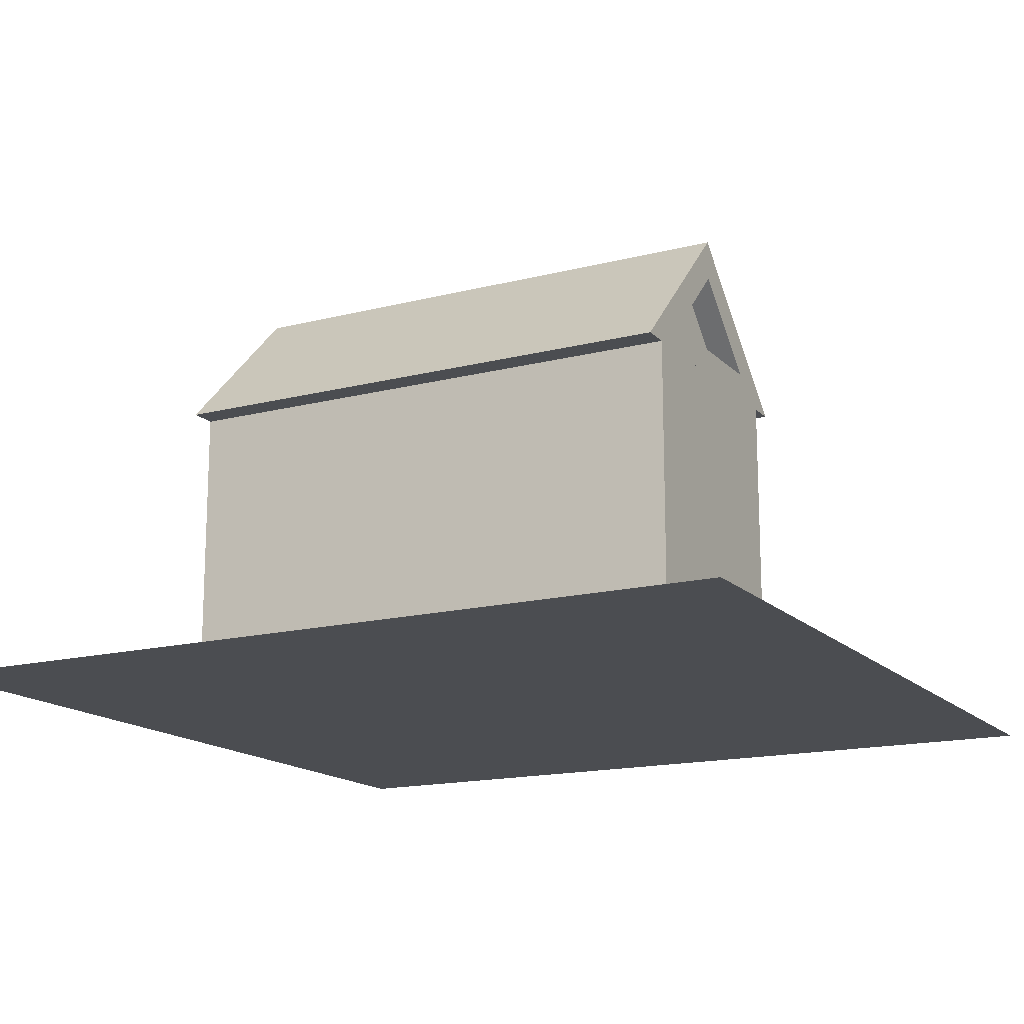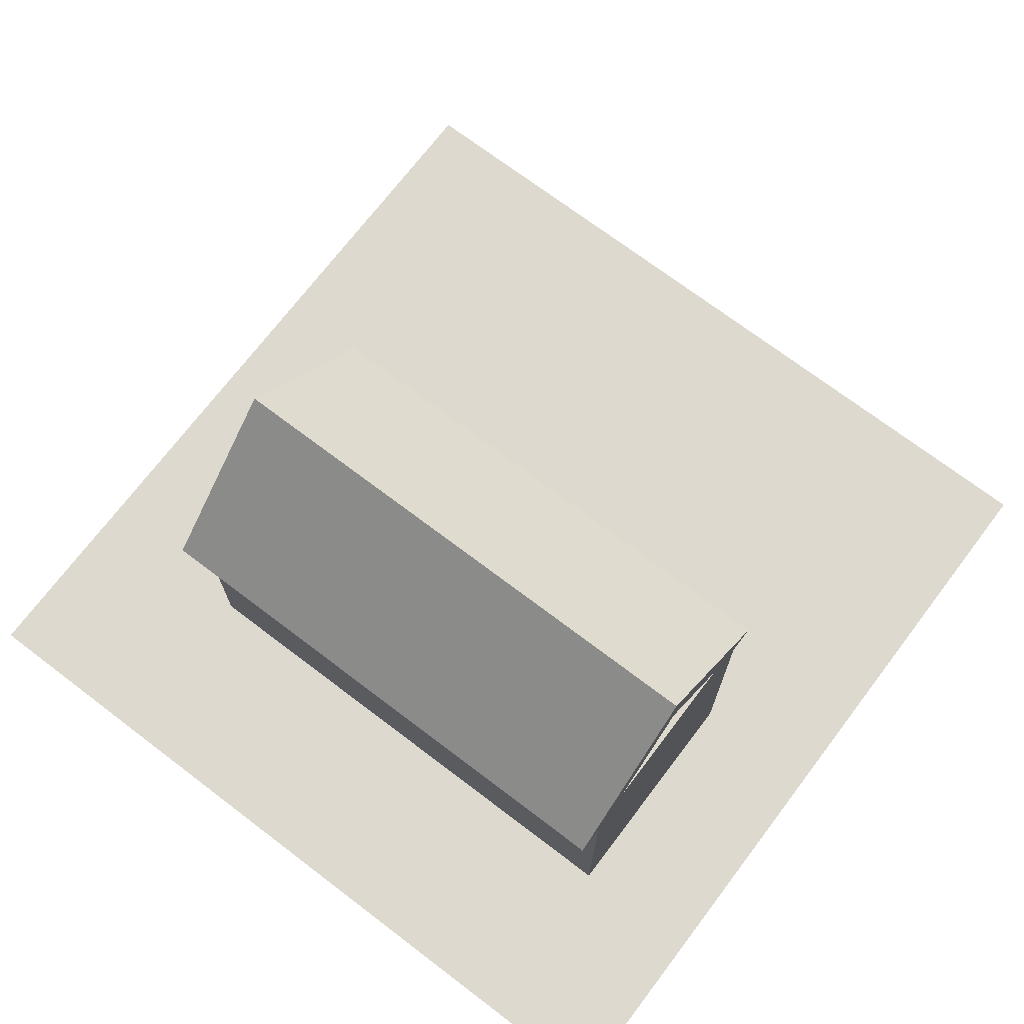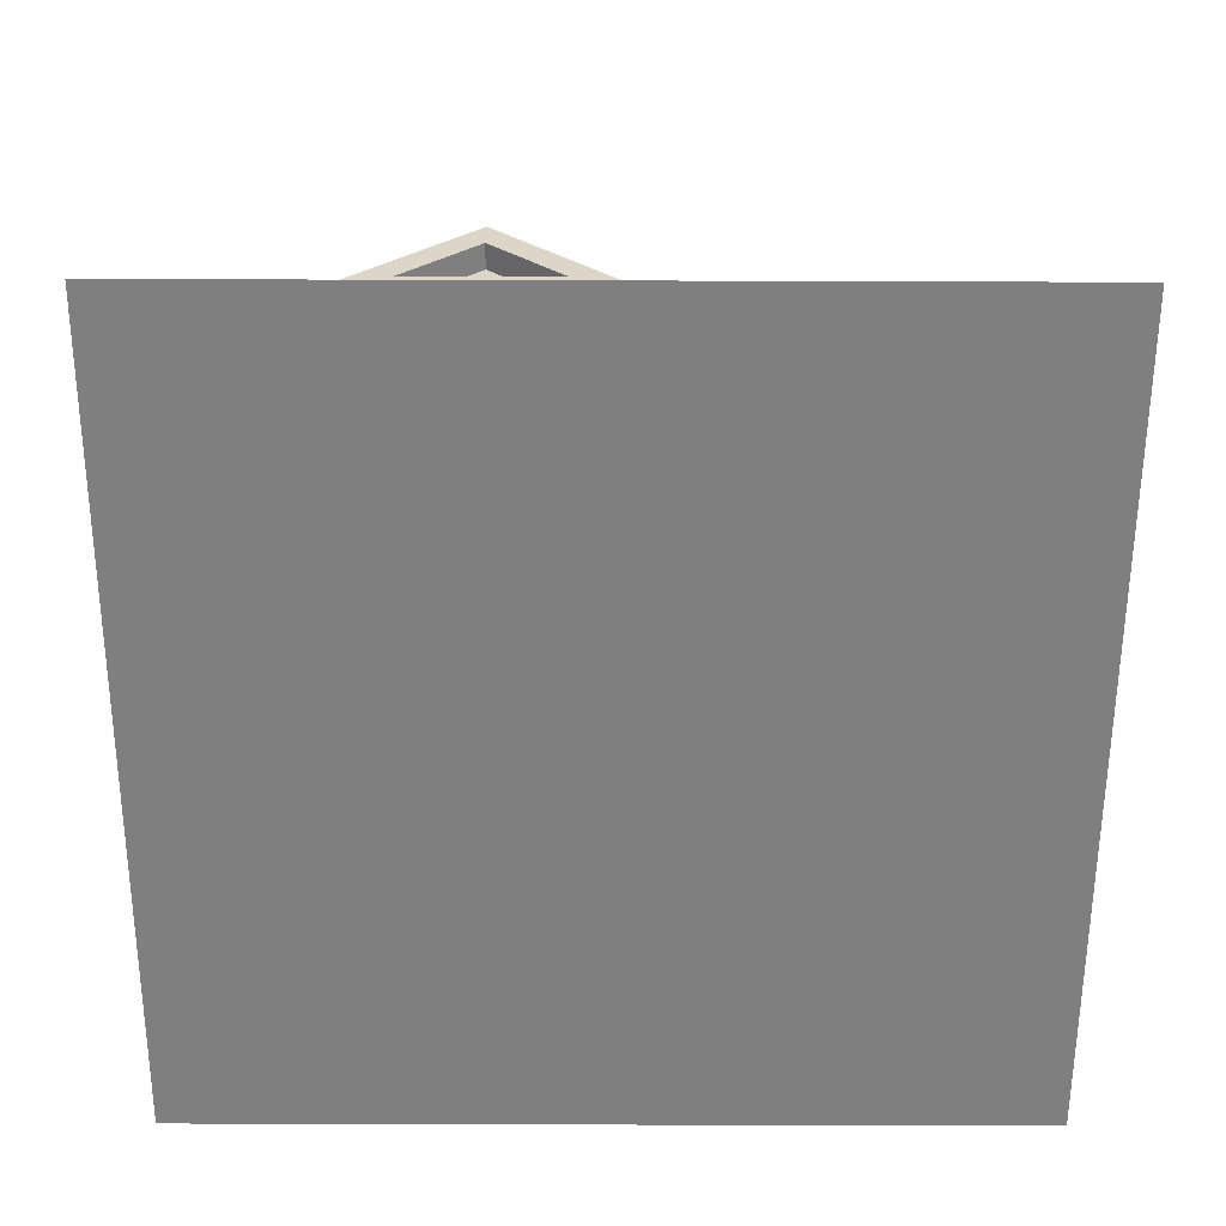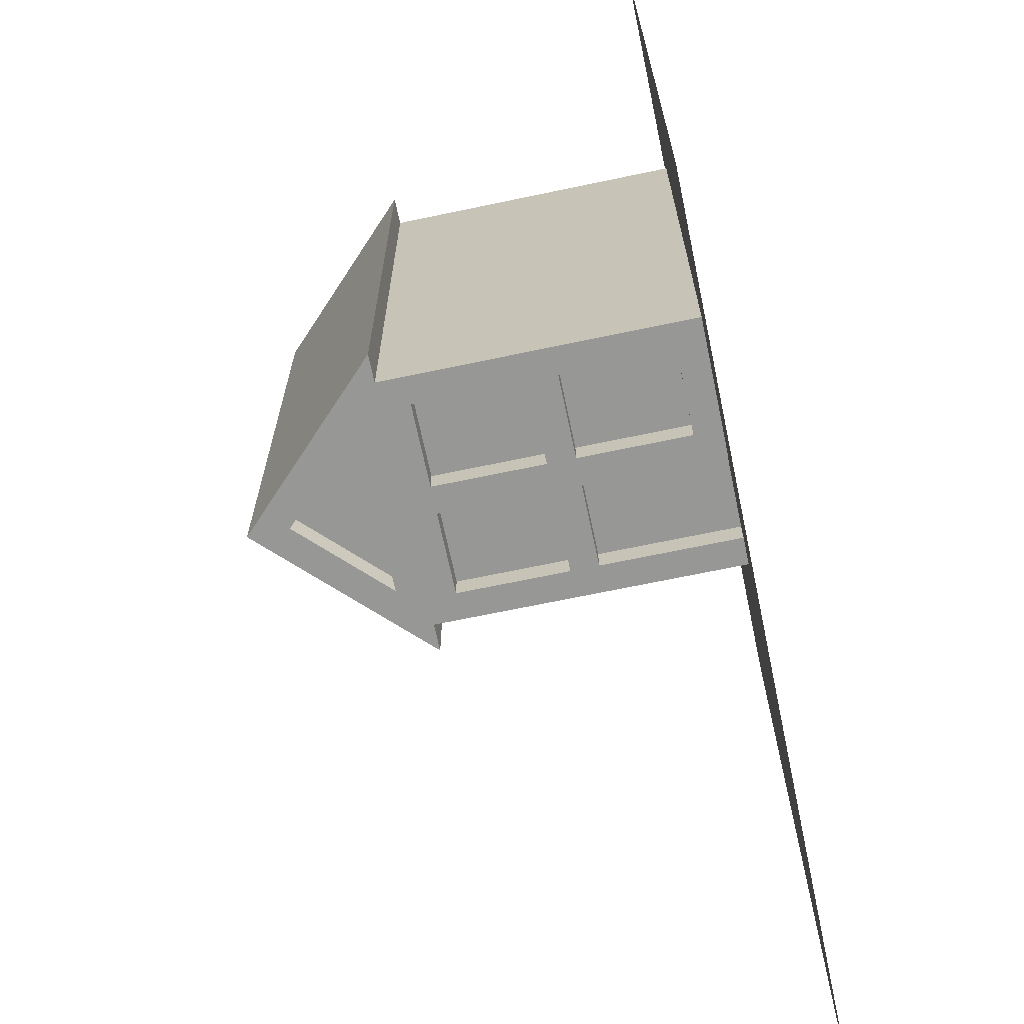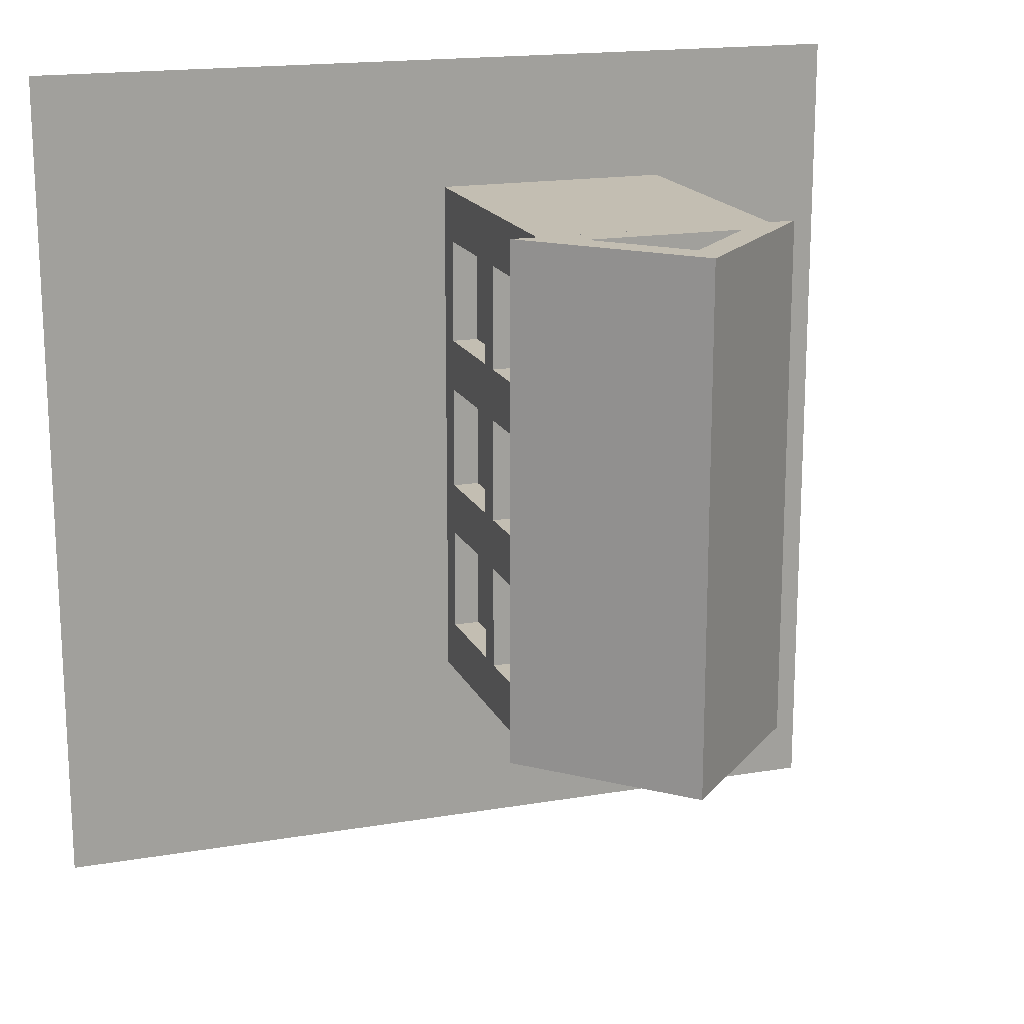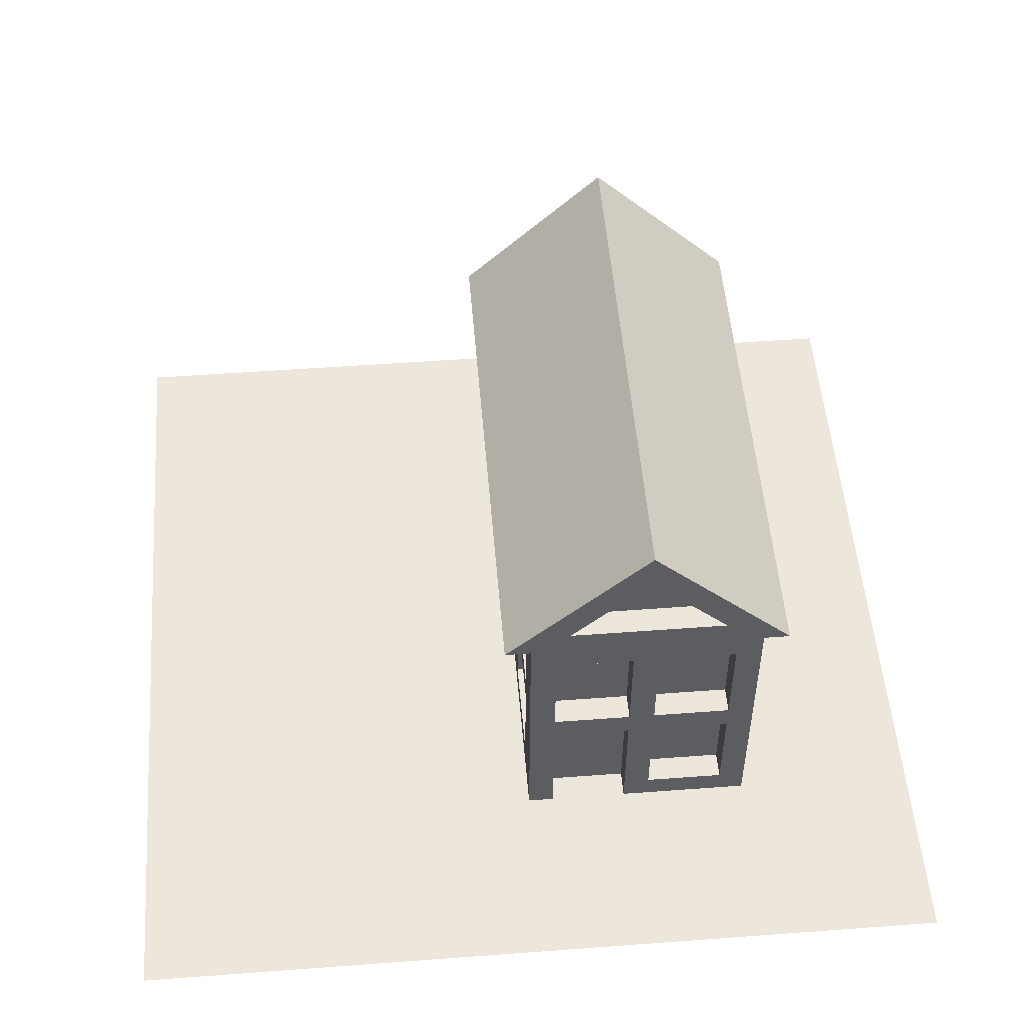
<metadata>
{"format":"obj","ext":"obj","renderer":"f3d","projection":"perspective","resolution":1024,"background":"white","views":[{"elev":-15.8,"azim":-61.8,"up":"+Y"},{"elev":71.7,"azim":-52.8,"up":"+Y"},{"elev":-59.8,"azim":-0.2,"up":"+Y"},{"elev":-68.1,"azim":-78.1,"up":"+Z"},{"elev":17.3,"azim":161.2,"up":"+Z"},{"elev":52.2,"azim":175.4,"up":"+Y"}]}
</metadata>
<code>
o Cube.002
v 64 -0 -2e-06
v 64 -5e-06 -64
v 2e-06 -5e-06 0
v 0 -1e-05 -64
v 32 10 -34
v 14 0 -10
v 32 -4e-06 -50
v 14 -3e-06 -50
v 24 0 -10
v 24 -3e-06 -50
v 24 22 -50
v 30 -1e-06 -10
v 30 -4e-06 -50
v 32 10 -10
v 14 10 -10
v 14 10 -50
v 32 10 -50
v 24 10 -50
v 24 10 -10
v 30 10 -10
v 30 10 -50
v 16 -3e-06 -50
v 16 0 -10
v 16 22 -50
v 16 10 -10
v 22 0 -10
v 22 22 -10
v 22 -3e-06 -50
v 22 10 -10
v 16 10 -50
v 22 10 -50
v 16 2 -50
v 22 2 -50
v 16 12 -50
v 22 12 -50
v 16 20 -50
v 22 20 -50
v 24 20 -50
v 30 20 -50
v 30 12 -50
v 24 12 -50
v 16 22 -10
v 14 22 -10
v 14 22 -50
v 30 22 -50
v 32 22 -50
v 32 2 -34
v 24 22 -10
v 22 22 -50
v 30 22 -10
v 29 24 -50
v 29 24 -10
v 17 24 -10
v 17 24 -50
v 23 30 -10
v 23 30 -50
v 34 22 -50
v 32 10 -26
v 12 22 -50
v 34 22 -10
v 23 33 -10
v 12 22 -10
v 32 2 -26
v 23 33 -50
v 32 10 -22
v 29 24 -12
v 23 30 -12
v 17 24 -12
v 29 24 -48
v 23 30 -48
v 17 24 -48
v 30 -4e-06 -48
v 24 -3e-06 -48
v 24 10 -48
v 16 10 -48
v 22 10 -48
v 16 2 -48
v 22 2 -48
v 16 12 -48
v 22 12 -48
v 16 20 -48
v 22 20 -48
v 24 20 -48
v 30 20 -48
v 30 10 -48
v 24 12 -48
v 30 12 -48
v 32 2 -22
v 32 20 -46
v 32 20 -38
v 32 -1e-06 -10
v 32 20 -34
v 32 22 -10
v 32 20 -22
v 32 10 -14
v 32 20 -26
v 32 -1e-06 -14
v 32 20 -14
v 32 22 -14
v 32 12 -14
v 32 12 -26
v 32 12 -22
v 32 12 -34
v 32 12 -38
v 32 12 -46
v 32 2 -46
v 32 2 -38
v 32 2 -34
v 32 -2e-06 -22
v 32 10 -22
v 32 2 -22
v 32 -2e-06 -26
v 32 10 -26
v 32 22 -26
v 32 2 -26
v 32 22 -22
v 32 22 -34
v 32 -3e-06 -34
v 32 10 -34
v 32 2 -14
v 32 -3e-06 -38
v 32 10 -38
v 32 22 -38
v 32 -3e-06 -46
v 32 10 -46
v 32 22 -46
v 32 2 -38
v 32 10 -38
v 32 2 -46
v 32 10 -46
v 32 10 -14
v 32 12 -46
v 32 20 -46
v 32 12 -38
v 32 20 -38
v 32 12 -34
v 32 20 -34
v 32 12 -26
v 32 20 -26
v 32 12 -22
v 32 20 -22
v 32 12 -14
v 32 20 -14
v 32 2 -14
v 30 2 -26
v 30 2 -34
v 30 2 -14
v 30 10 -14
v 30 2 -38
v 30 2 -46
v 30 2 -22
v 30 12 -14
v 30 12 -22
v 30 12 -26
v 30 12 -34
v 30 20 -38
v 30 20 -46
v 30 20 -26
v 30 20 -34
v 30 20 -14
v 30 20 -22
v 30 10 -46
v 30 10 -38
v 30 10 -34
v 30 10 -26
v 30 12 -38
v 30 12 -46
v 30 10 -22
f 1 2 4 3
f 25 42 43 15
f 15 43 44 16
f 21 40 39 45 46 17
f 17 46 126 89 105 125
f 31 35 37 49 11 38 41 18
f 20 50 48 19
f 18 41 40 21
f 41 38 83 86
f 12 20 19 9
f 28 33 31 18 10
f 7 17 125 106 124
f 13 21 17 7
f 6 15 16 8
f 23 25 15 6
f 91 14 20 12
f 14 93 50 20
f 26 29 25 23
f 8 16 30 32 22
f 16 44 24 36 34 30
f 29 27 42 25
f 19 48 27 29
f 9 19 29 26
f 22 32 33 28
f 30 34 35 31
f 55 53 68 67
f 93 99 116 114 117 123 126 46 57 60
f 44 43 62 59
f 46 45 11 49 24 44 59 57
f 48 50 93 60 62 43 42 27
f 60 57 64 61
f 54 56 70 71
f 59 62 61 64
f 142 140 153 152
f 90 104 134 135
f 122 107 127 128
f 55 52 60 61
f 52 53 62 60
f 53 55 61 62
f 51 56 64 57
f 54 51 57 59
f 56 54 59 64
f 68 66 67
f 53 52 66 68
f 52 55 67 66
f 69 71 70
f 51 54 71 69
f 56 51 69 70
f 73 74 85 72
f 30 31 76 75
f 37 36 24 49
f 21 13 72 85
f 39 38 11 45
f 18 21 85 74
f 80 79 81 82
f 87 86 83 84
f 78 77 75 76
f 33 32 77 78
f 39 40 87 84
f 34 36 81 79
f 35 34 79 80
f 32 30 75 77
f 36 37 82 81
f 37 35 80 82
f 31 33 78 76
f 10 18 74 73
f 38 39 84 83
f 40 41 86 87
f 107 106 129 127
f 90 89 126 123
f 125 105 104 122
f 111 110 65 88
f 103 101 113 119
f 105 89 133 132
f 102 100 95 110
f 130 128 163 162
f 124 106 107 121
f 121 107 122 119 108 118
f 118 108 115 112
f 112 115 113 110 111 109
f 109 111 120 97
f 99 98 94 116
f 114 116 94 102 110 113 101 96
f 97 120 95 14 91
f 114 96 92 117
f 123 117 92 103 119 122 104 90
f 93 14 95 100 98 99
f 131 144 147 148
f 47 5 164 146
f 140 141 161 153
f 63 47 146 145
f 115 108 47 63
f 103 92 137 136
f 102 94 141 140
f 113 115 63 58
f 96 101 138 139
f 106 125 130 129
f 98 100 142 143
f 95 120 144 131
f 108 119 5 47
f 120 111 88 144
f 149 150 162 163
f 147 151 168 148
f 145 146 164 165
f 166 167 157 156
f 159 158 154 155
f 161 160 152 153
f 65 131 148 168
f 139 138 154 158
f 138 136 155 154
f 136 137 159 155
f 133 135 156 157
f 127 129 150 149
f 5 58 165 164
f 137 139 158 159
f 129 130 162 150
f 134 132 167 166
f 58 63 145 165
f 141 143 160 161
f 128 127 149 163
f 144 88 151 147
f 135 134 166 156
f 88 65 168 151
f 143 142 152 160
f 132 133 157 167
f 10 73 72 13

</code>
